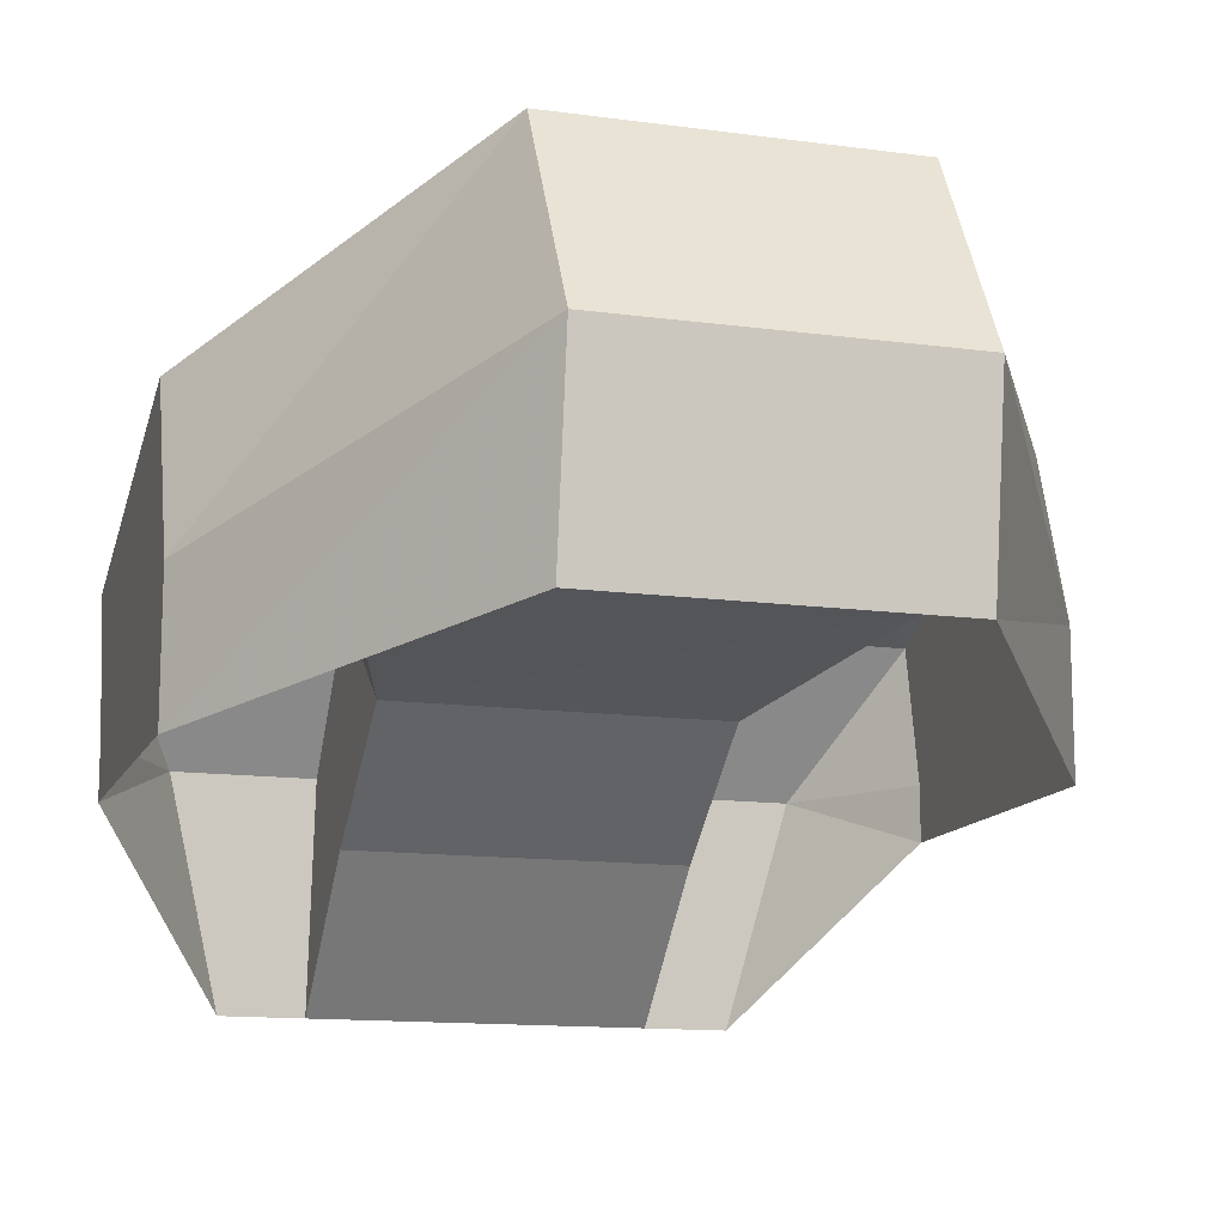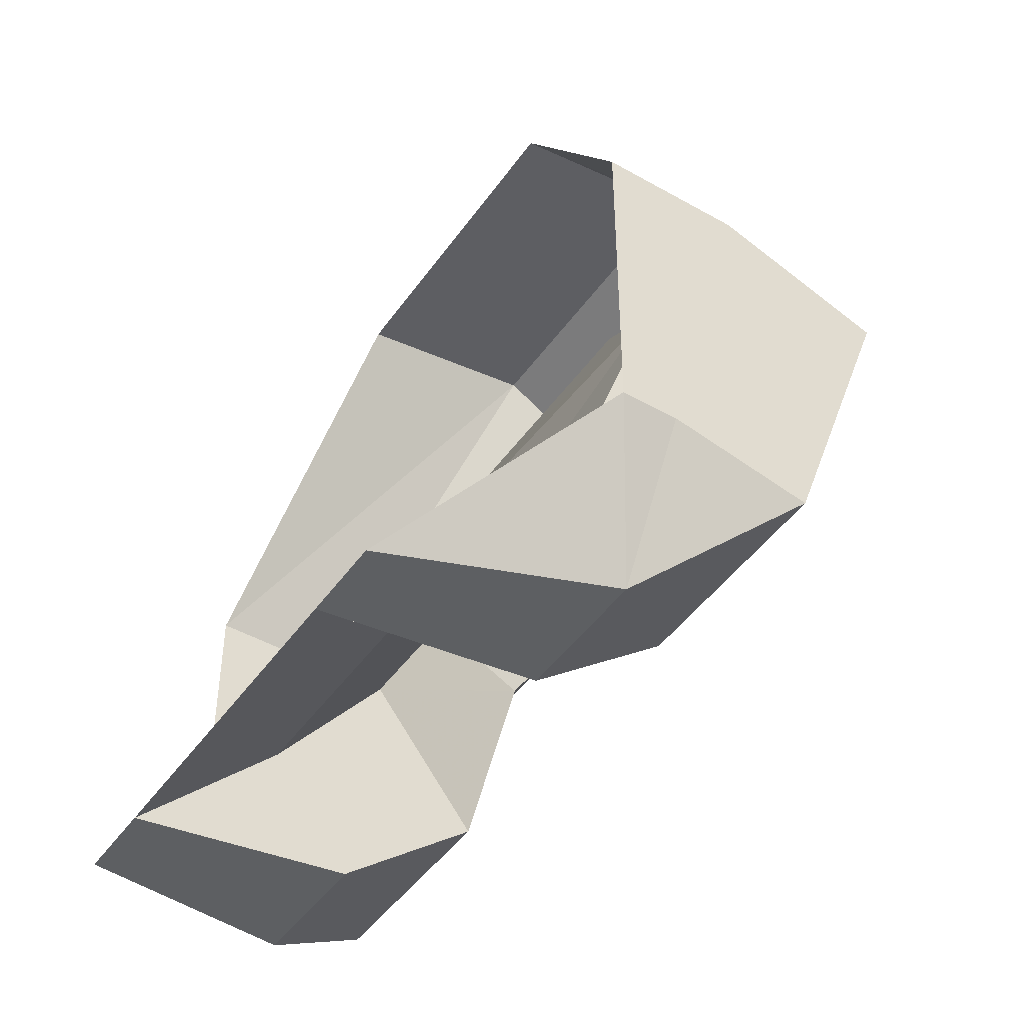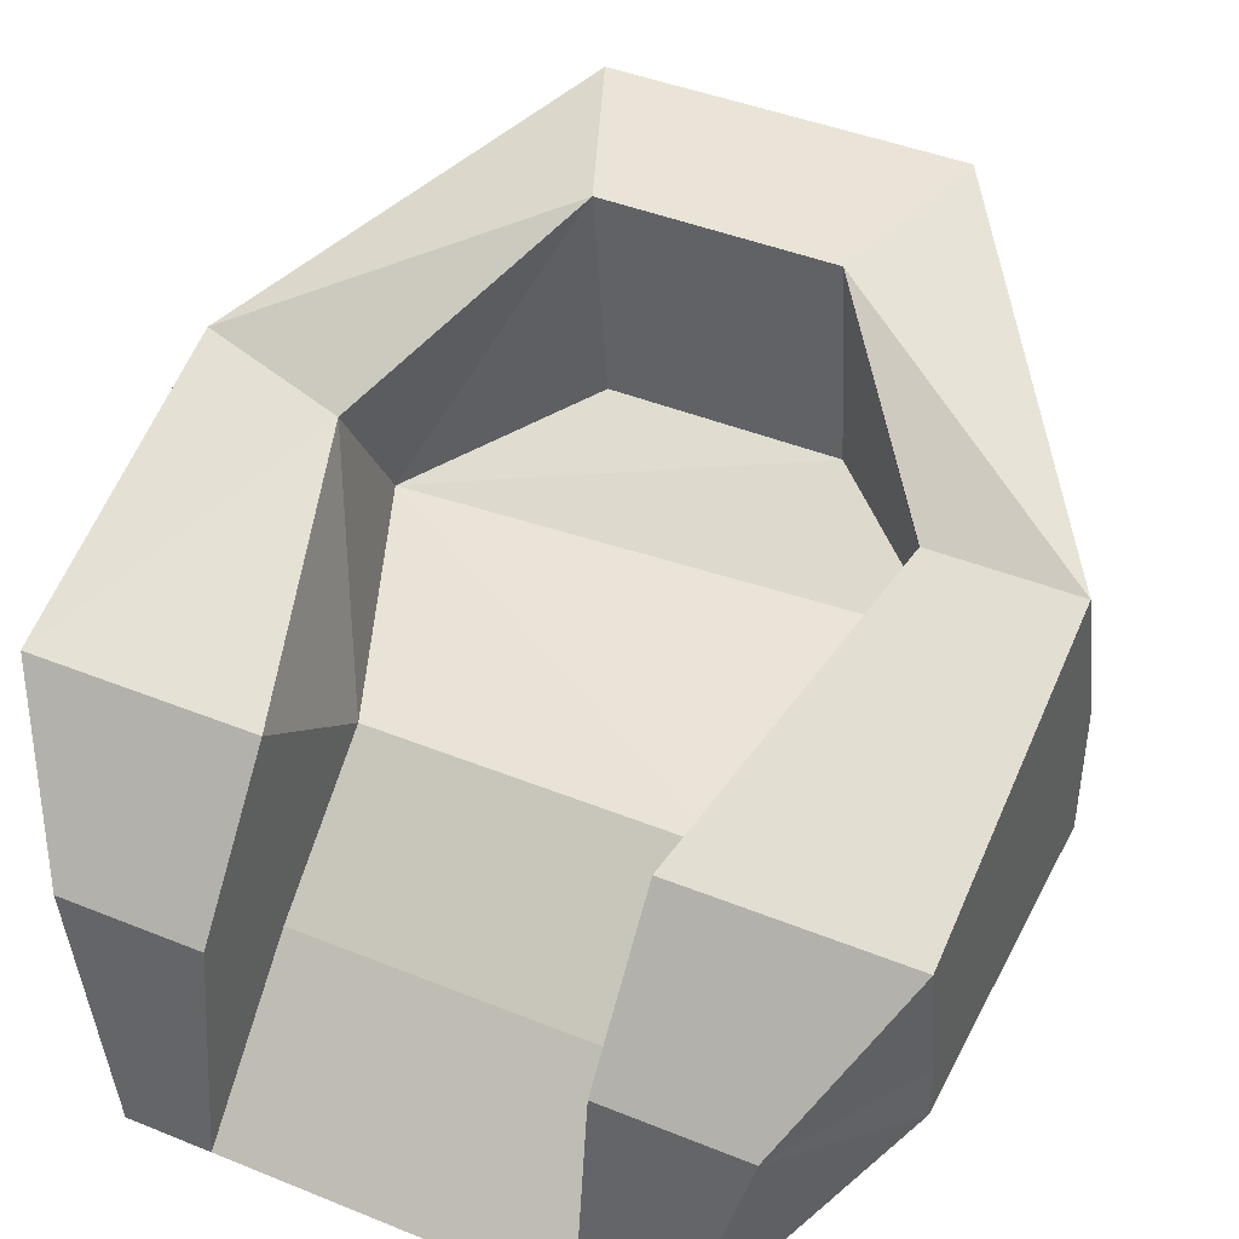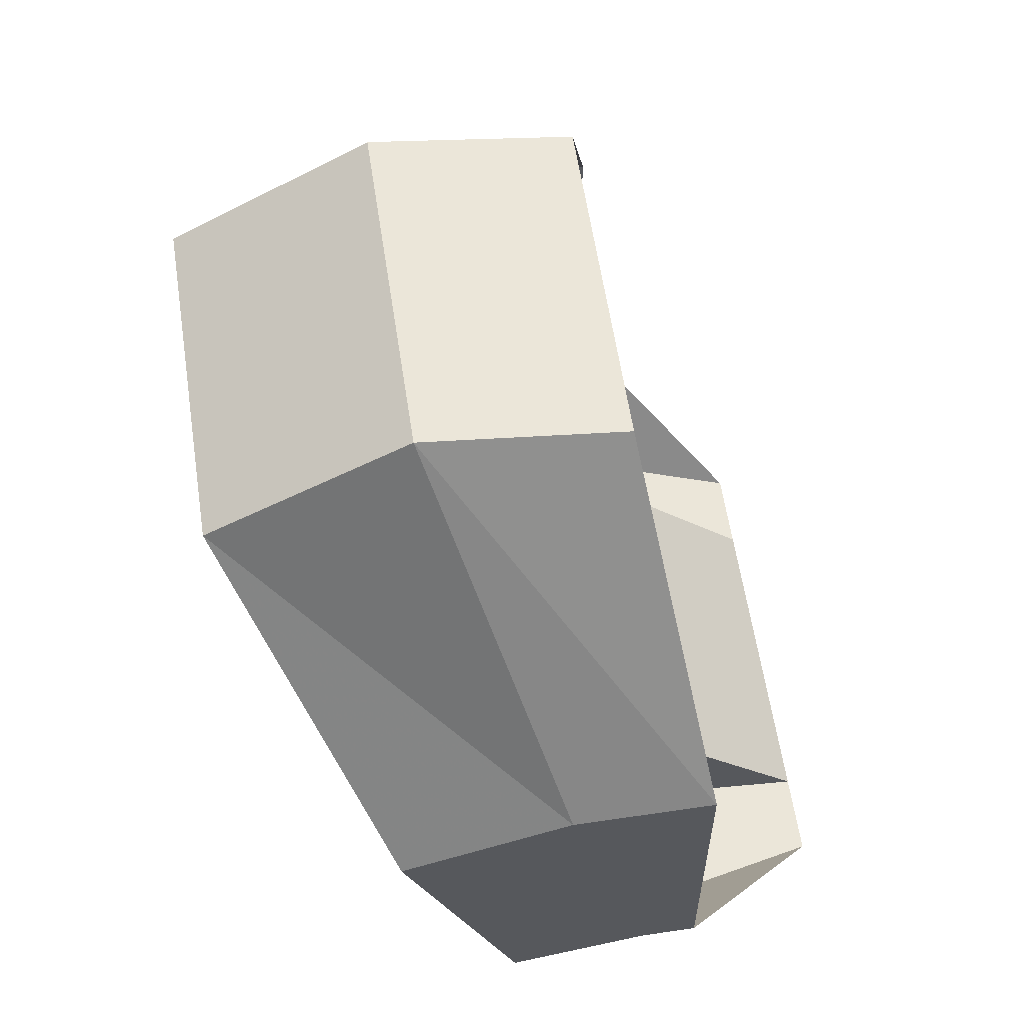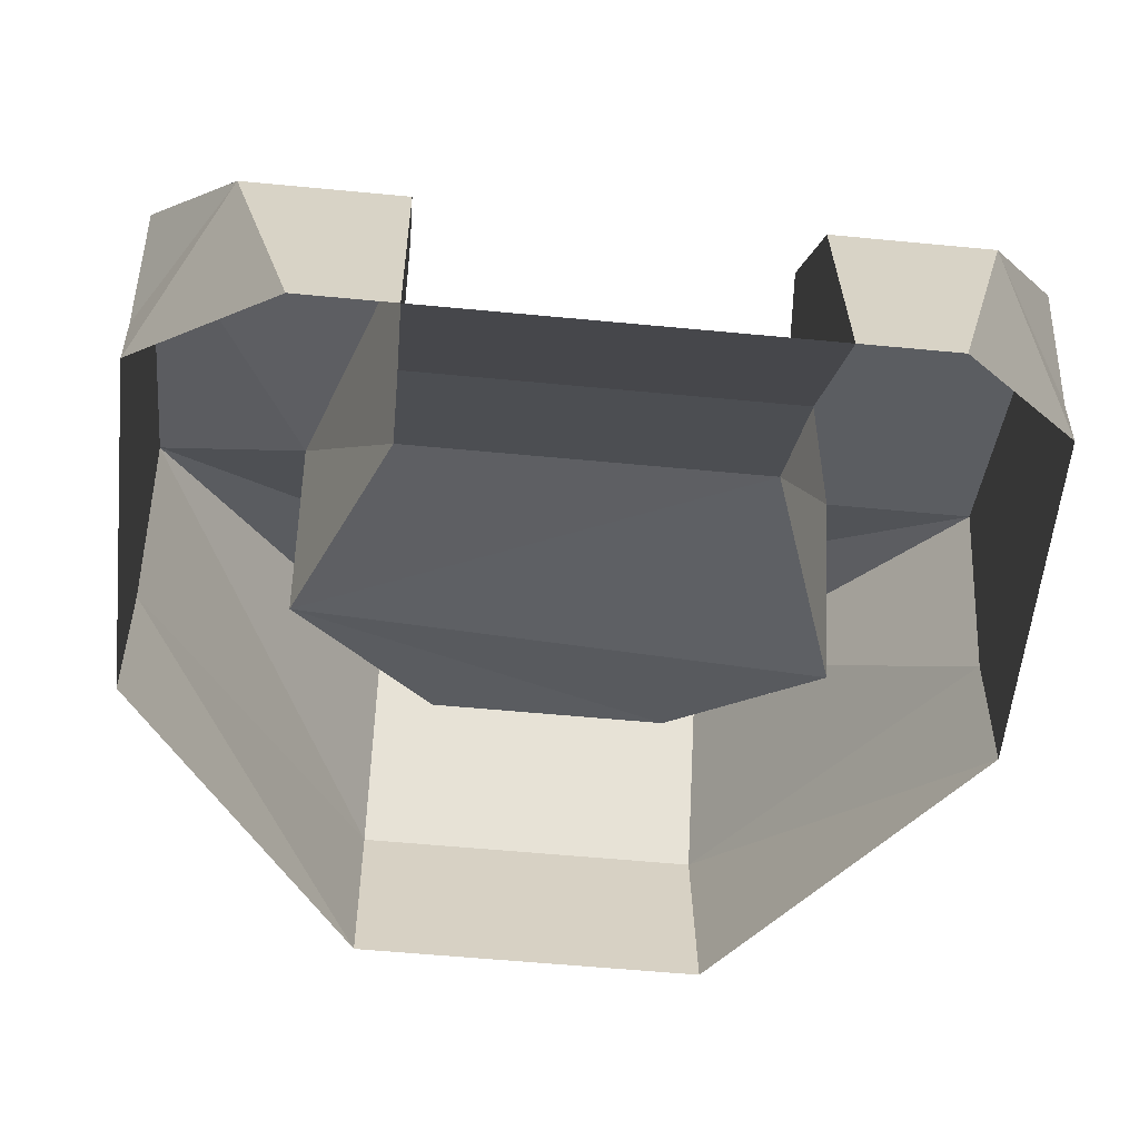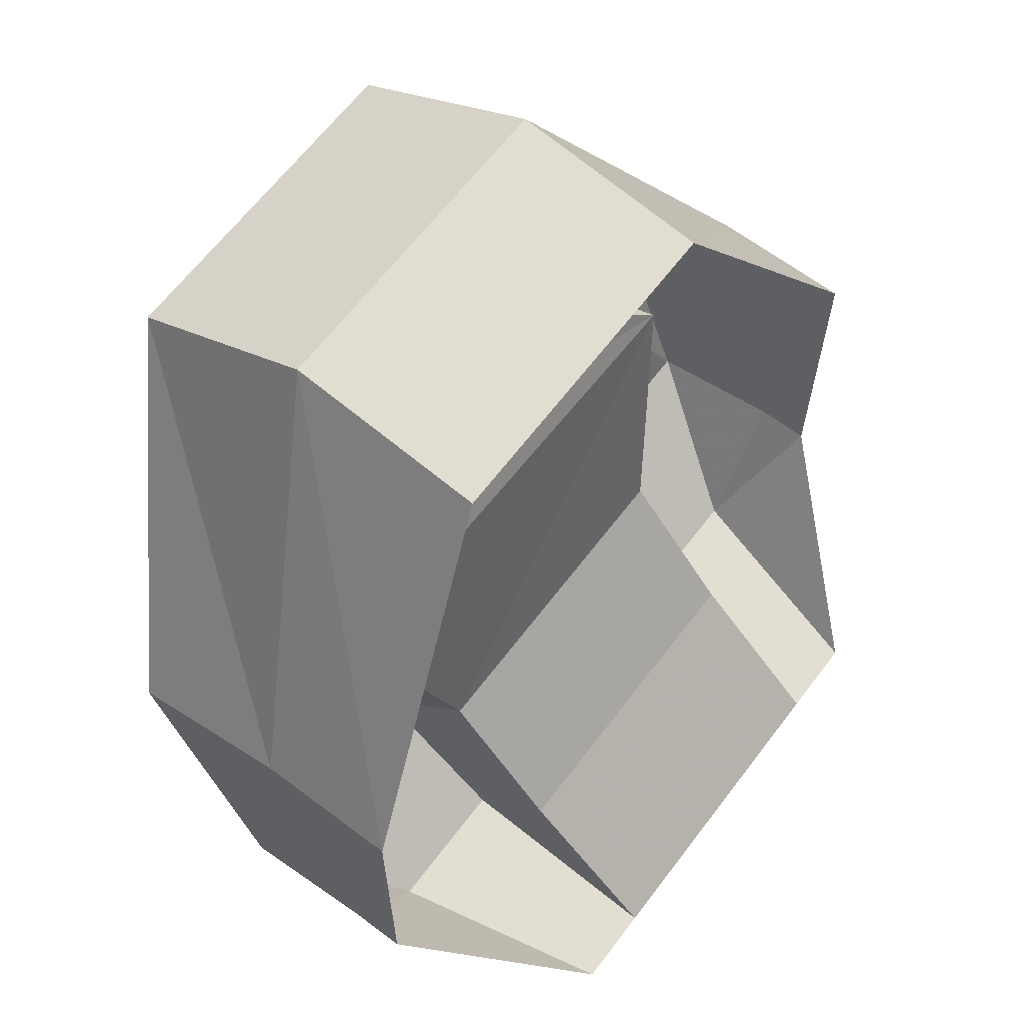
<metadata>
{"format":"obj","ext":"obj","renderer":"f3d","projection":"perspective","resolution":1024,"background":"white","views":[{"elev":-13.1,"azim":162.7,"up":"+Z"},{"elev":-45.7,"azim":-123.1,"up":"+Y"},{"elev":43.2,"azim":25.6,"up":"+Z"},{"elev":59.8,"azim":81.4,"up":"+Y"},{"elev":-55.4,"azim":-5.8,"up":"+Z"},{"elev":64.6,"azim":127.2,"up":"+Y"}]}
</metadata>
<code>
v -0.04688 -1.07 0.2031
v -0.1094 -1.156 0.1641
v -0.03125 -1.109 0.1953
v 0.04688 -1.07 0.2031
v 0.04688 -1.039 0.1484
v -0.04688 -1.039 0.1484
v -0.1094 -1.141 0.1172
v -0.1094 -1.242 0.1328
v -0.07031 -1.164 0.1562
v -0.07031 -1.141 0.1172
v -0.03125 -1.102 0.1328
v 0.03125 -1.109 0.1953
v 0.1094 -1.156 0.1641
v 0.1094 -1.141 0.1172
v 0.1094 -1.141 0.07812
v 0.04688 -1.047 0.09375
v -0.04688 -1.047 0.09375
v -0.1094 -1.141 0.07812
v -0.1094 -1.234 0.09375
v -0.08594 -1.273 0.09375
v -0.04688 -1.273 0.09375
v -0.04688 -1.242 0.1328
v -0.04688 -1.203 0.1016
v 0.04688 -1.203 0.1016
v 0.07031 -1.133 0.1172
v 0.03125 -1.102 0.1328
v 0.07031 -1.156 0.1641
v 0.04688 -1.242 0.1328
v 0.1094 -1.242 0.1328
v 0.1094 -1.234 0.09375
v 0.1094 -1.234 0.07812
v -0.1094 -1.234 0.07812
v -0.07031 -1.281 0.03125
v -0.04688 -1.281 0.03125
v -0.04688 -1.242 0.07031
v 0.04688 -1.242 0.07031
v 0.04688 -1.273 0.09375
v 0.08594 -1.273 0.09375
v 0.07031 -1.281 0.03125
v 0.04688 -1.281 0.03125
f 1 2 3
f 1 3 4
f 1 4 5
f 1 5 6
f 1 6 2
f 2 6 7
f 2 7 8
f 2 8 9
f 2 9 3
f 3 9 10
f 3 10 11
f 3 11 12
f 3 12 4
f 4 12 13
f 4 13 14
f 4 14 5
f 5 14 15
f 5 15 16
f 5 16 6
f 6 16 17
f 6 17 7
f 7 17 18
f 7 18 19
f 7 19 8
f 8 19 20
f 8 20 21
f 8 21 22
f 8 22 9
f 9 22 23
f 9 23 10
f 10 23 24
f 10 24 25
f 10 25 26
f 10 26 11
f 11 26 12
f 12 26 25
f 12 25 27
f 12 27 13
f 13 27 28
f 13 28 29
f 13 29 30
f 13 30 14
f 14 30 31
f 14 31 15
f 18 32 19
f 19 32 20
f 20 32 33
f 20 33 21
f 21 33 34
f 21 34 35
f 21 35 22
f 22 35 23
f 23 35 24
f 24 35 36
f 24 36 28
f 24 28 27
f 24 27 25
f 29 28 37
f 29 37 38
f 29 38 30
f 30 38 31
f 31 38 39
f 39 38 37
f 39 37 40
f 40 37 36
f 40 36 34
f 34 36 35
f 36 37 28

</code>
